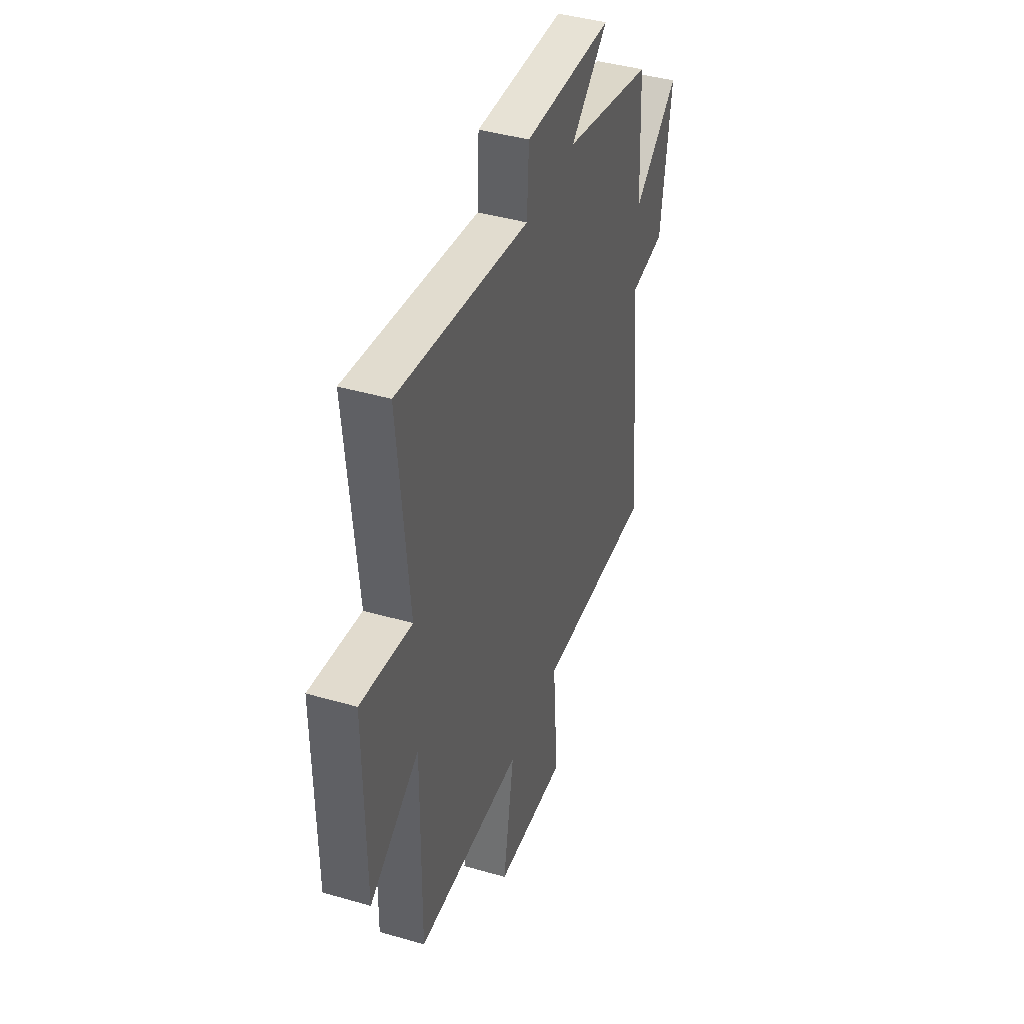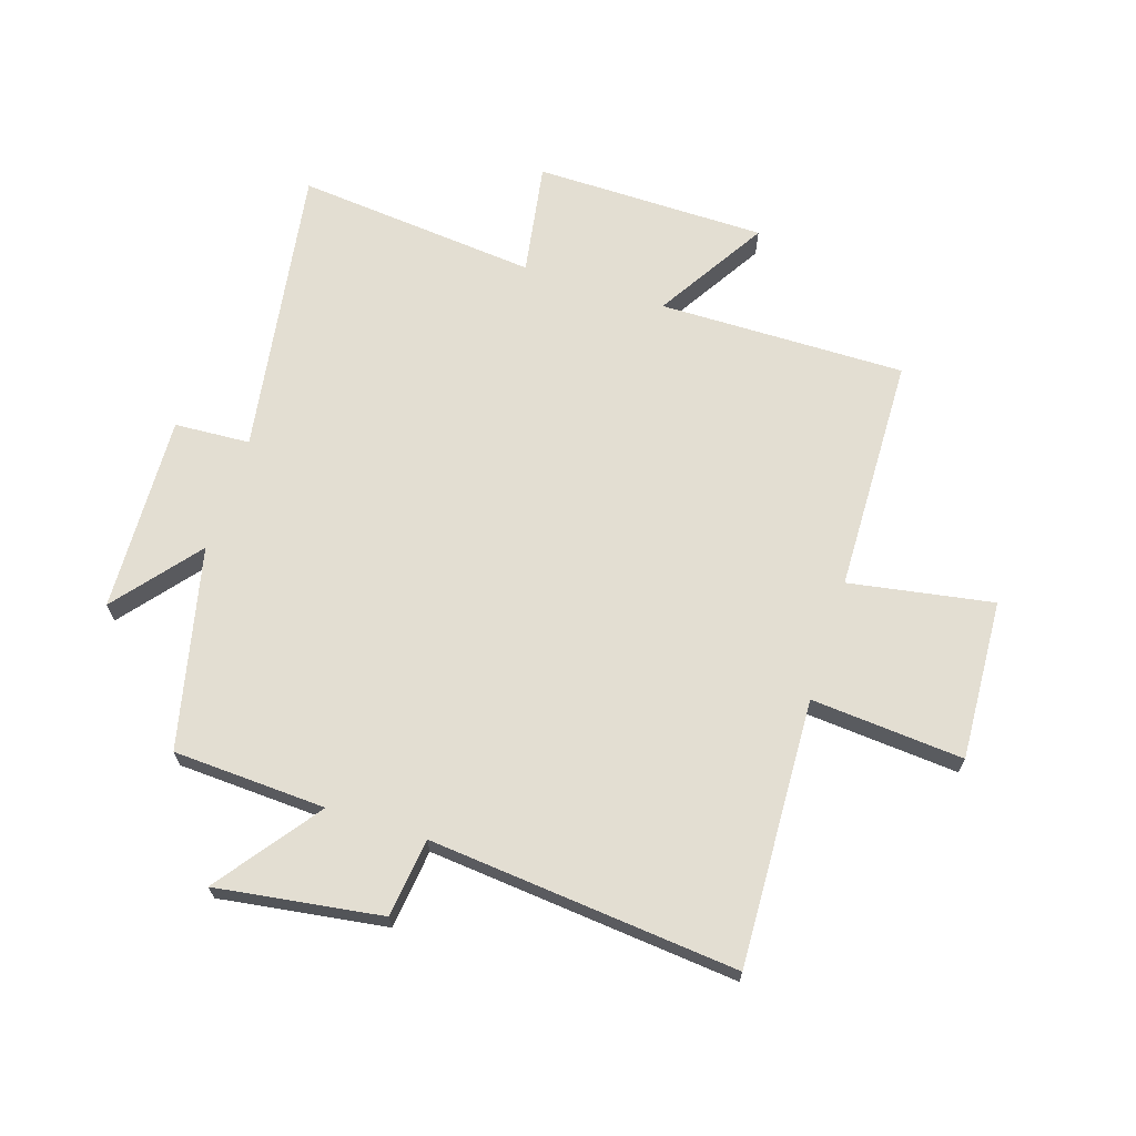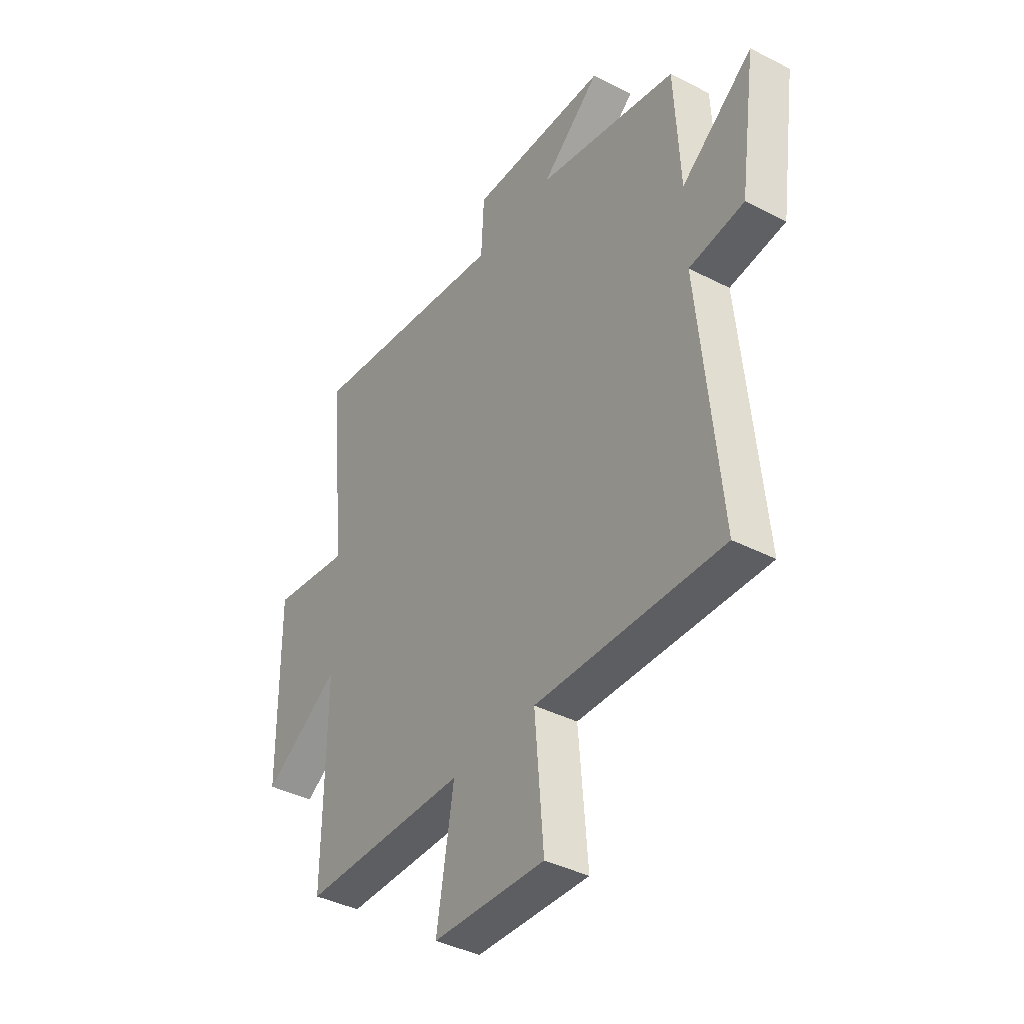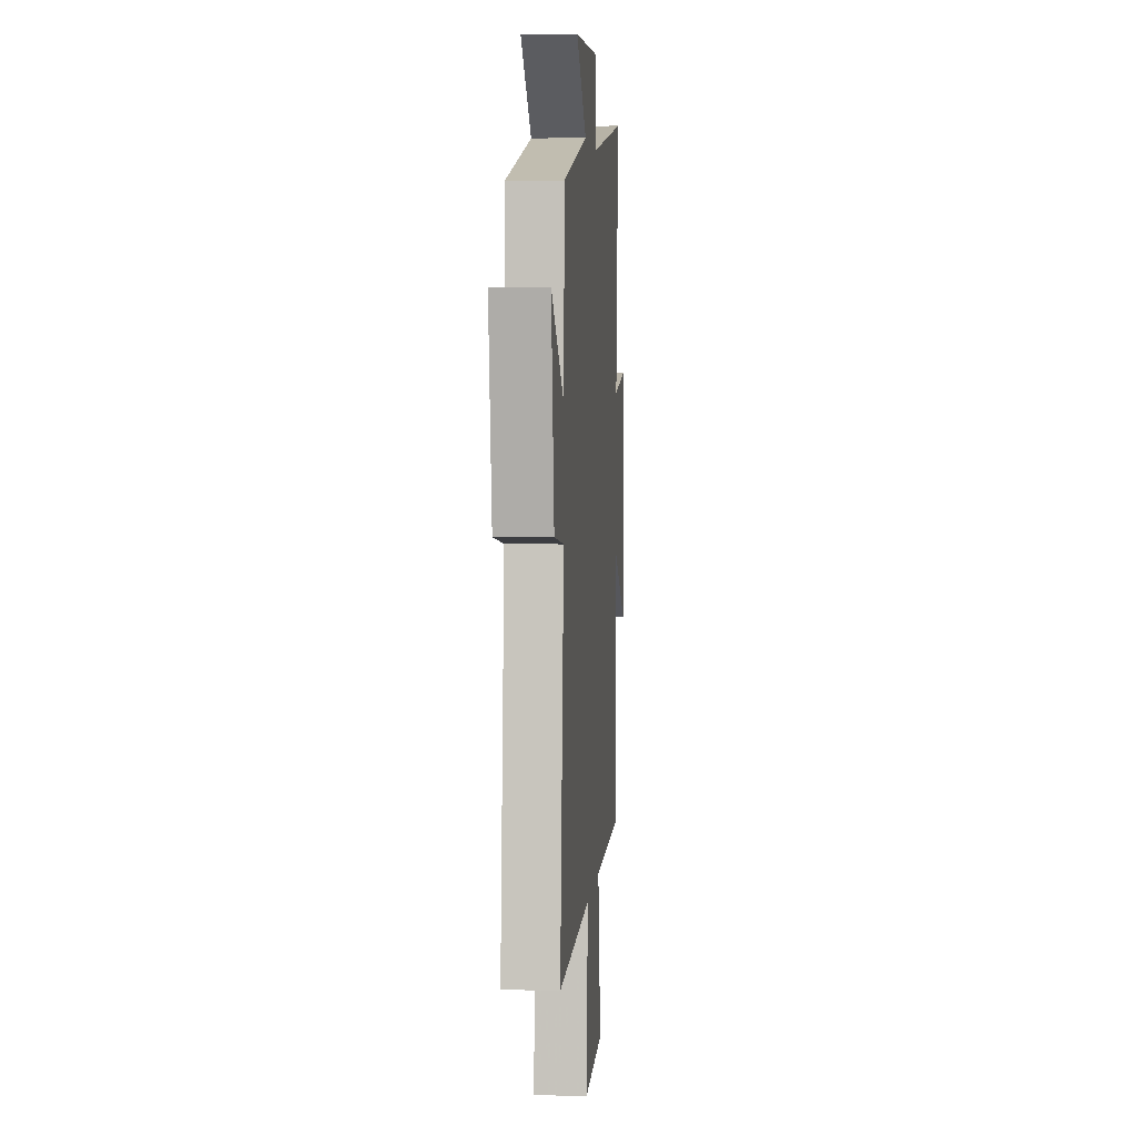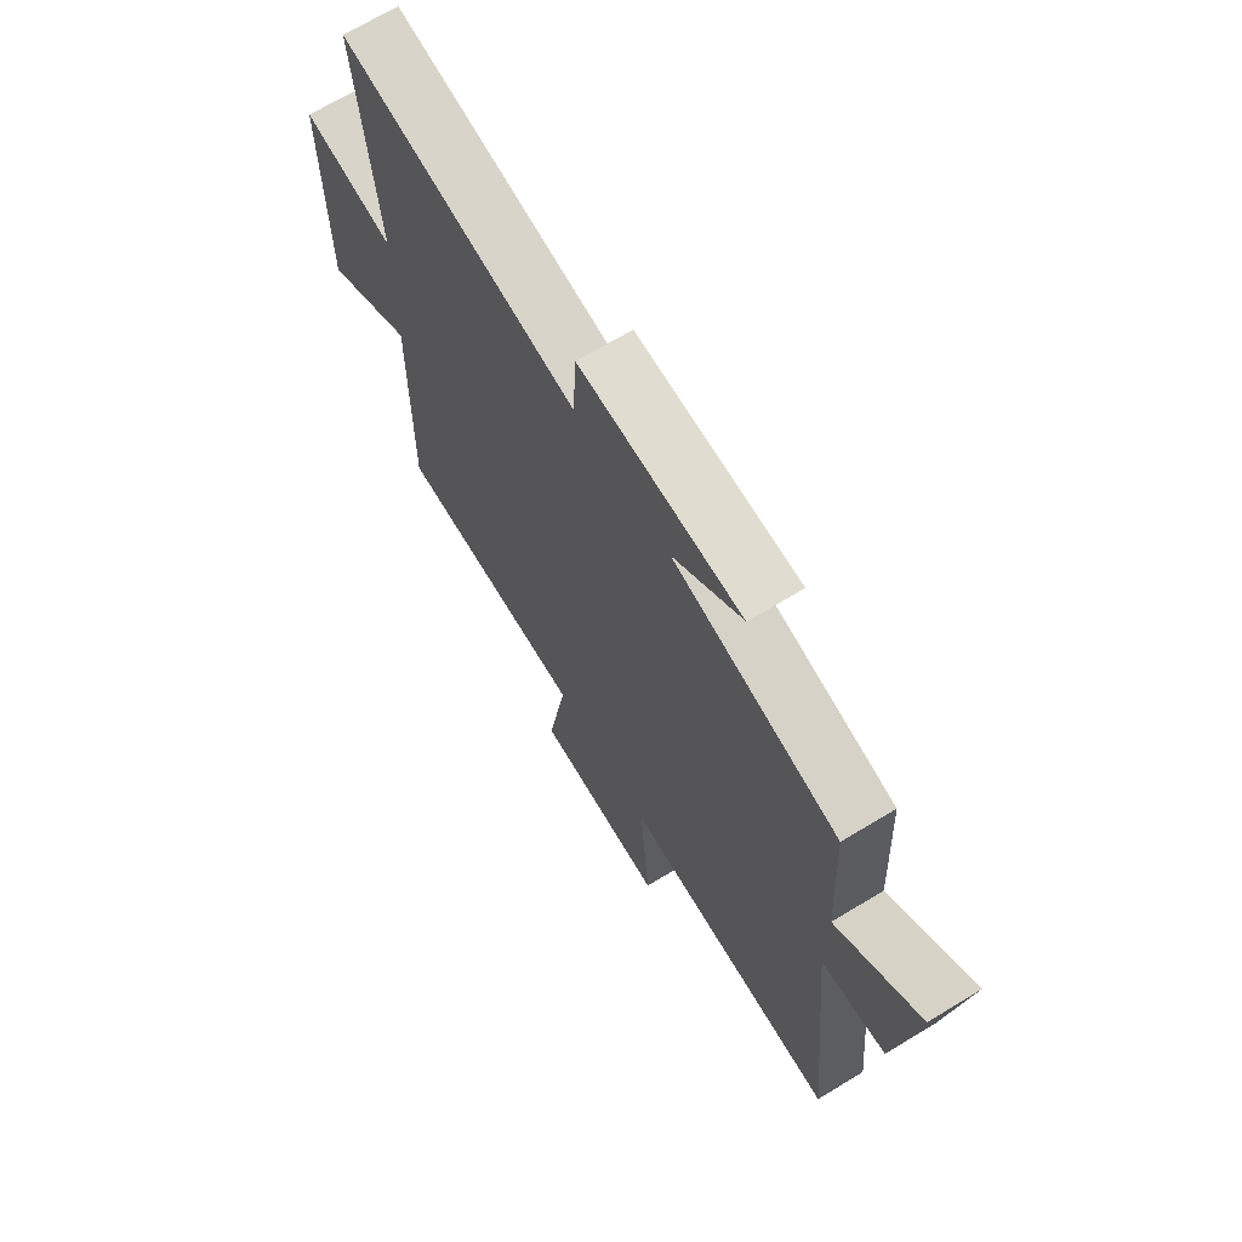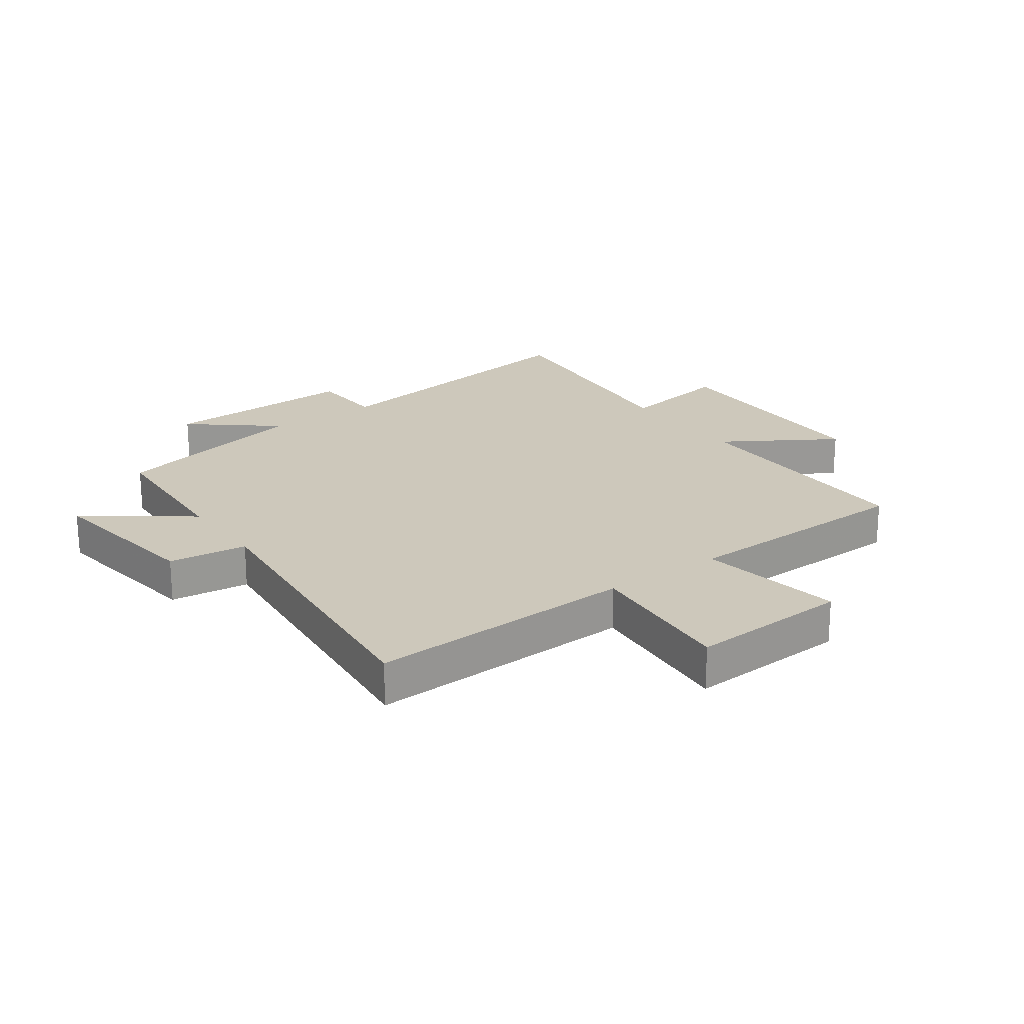
<metadata>
{"format":"obj","ext":"obj","renderer":"f3d","projection":"perspective","resolution":1024,"background":"white","views":[{"elev":41.9,"azim":-70.8,"up":"+Z"},{"elev":67.6,"azim":107.7,"up":"+Y"},{"elev":-39.8,"azim":57.5,"up":"+Z"},{"elev":4.1,"azim":94.5,"up":"+Z"},{"elev":68.1,"azim":58.8,"up":"+Z"},{"elev":21.8,"azim":144.4,"up":"+Y"}]}
</metadata>
<code>
v 0.487 0.07 0.423
v 0.5 0.07 0.166
v 0.672 0.07 0.294
v 0.632 0.07 0.016
v 0.5 0.07 0
v 0.55 0.07 -0.518
v 0.102 0.07 -0.5
v 0.123 0.07 -0.756
v -0.147 0.07 -0.742
v -0.106 0.07 -0.5
v -0.504 0.07 -0.491
v -0.5 0.07 -0.076
v -0.686 0.07 -0.191
v -0.69 0.07 0.199
v -0.5 0.07 0.168
v -0.54 0.07 0.575
v -0.049 0.07 0.5
v -0.042 0.07 0.627
v 0.29 0.07 0.615
v 0.149 0.07 0.5
v 0.487 0 0.423
v 0.5 0 0.166
v 0.672 0 0.294
v 0.632 0 0.016
v 0.5 0 0
v 0.55 0 -0.518
v 0.102 0 -0.5
v 0.123 0 -0.756
v -0.147 0 -0.742
v -0.106 0 -0.5
v -0.504 0 -0.491
v -0.5 0 -0.076
v -0.686 0 -0.191
v -0.69 0 0.199
v -0.5 0 0.168
v -0.54 0 0.575
v -0.049 0 0.5
v -0.042 0 0.627
v 0.29 0 0.615
v 0.149 0 0.5
f 17 18 19 20
f 17 20 1 2
f 15 16 17 2
f 12 13 14 15
f 12 15 2
f 10 11 12 2
f 7 8 9 10
f 7 10 2 3
f 5 6 7
f 5 7 3
f 3 4 5
f 40 39 38 37
f 22 21 40 37
f 22 37 36 35
f 35 34 33 32
f 22 35 32
f 22 32 31 30
f 30 29 28 27
f 23 22 30 27
f 27 26 25
f 23 27 25
f 25 24 23
f 1 21 22 2
f 2 22 23 3
f 3 23 24 4
f 4 24 25 5
f 5 25 26 6
f 6 26 27 7
f 7 27 28 8
f 8 28 29 9
f 9 29 30 10
f 10 30 31 11
f 11 31 32 12
f 12 32 33 13
f 13 33 34 14
f 14 34 35 15
f 15 35 36 16
f 16 36 37 17
f 17 37 38 18
f 18 38 39 19
f 19 39 40 20
f 20 40 21 1

</code>
